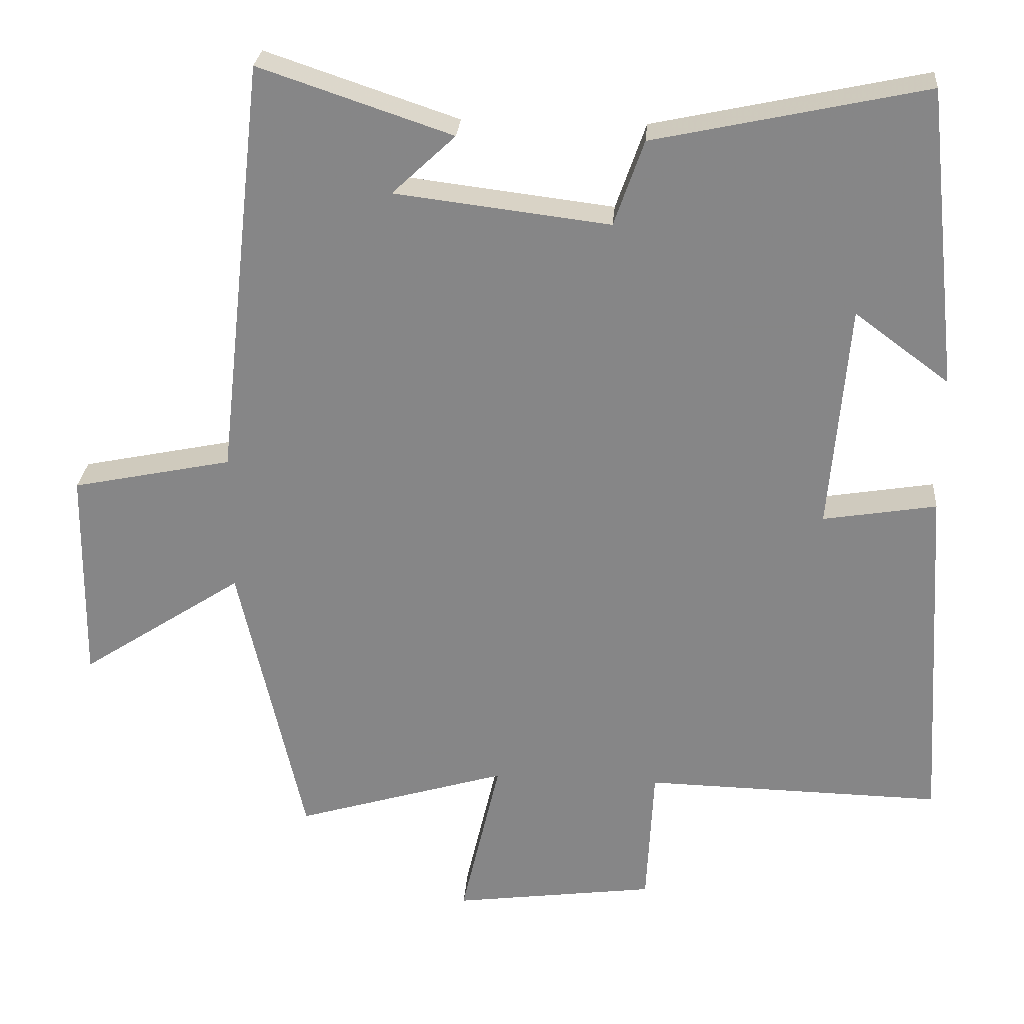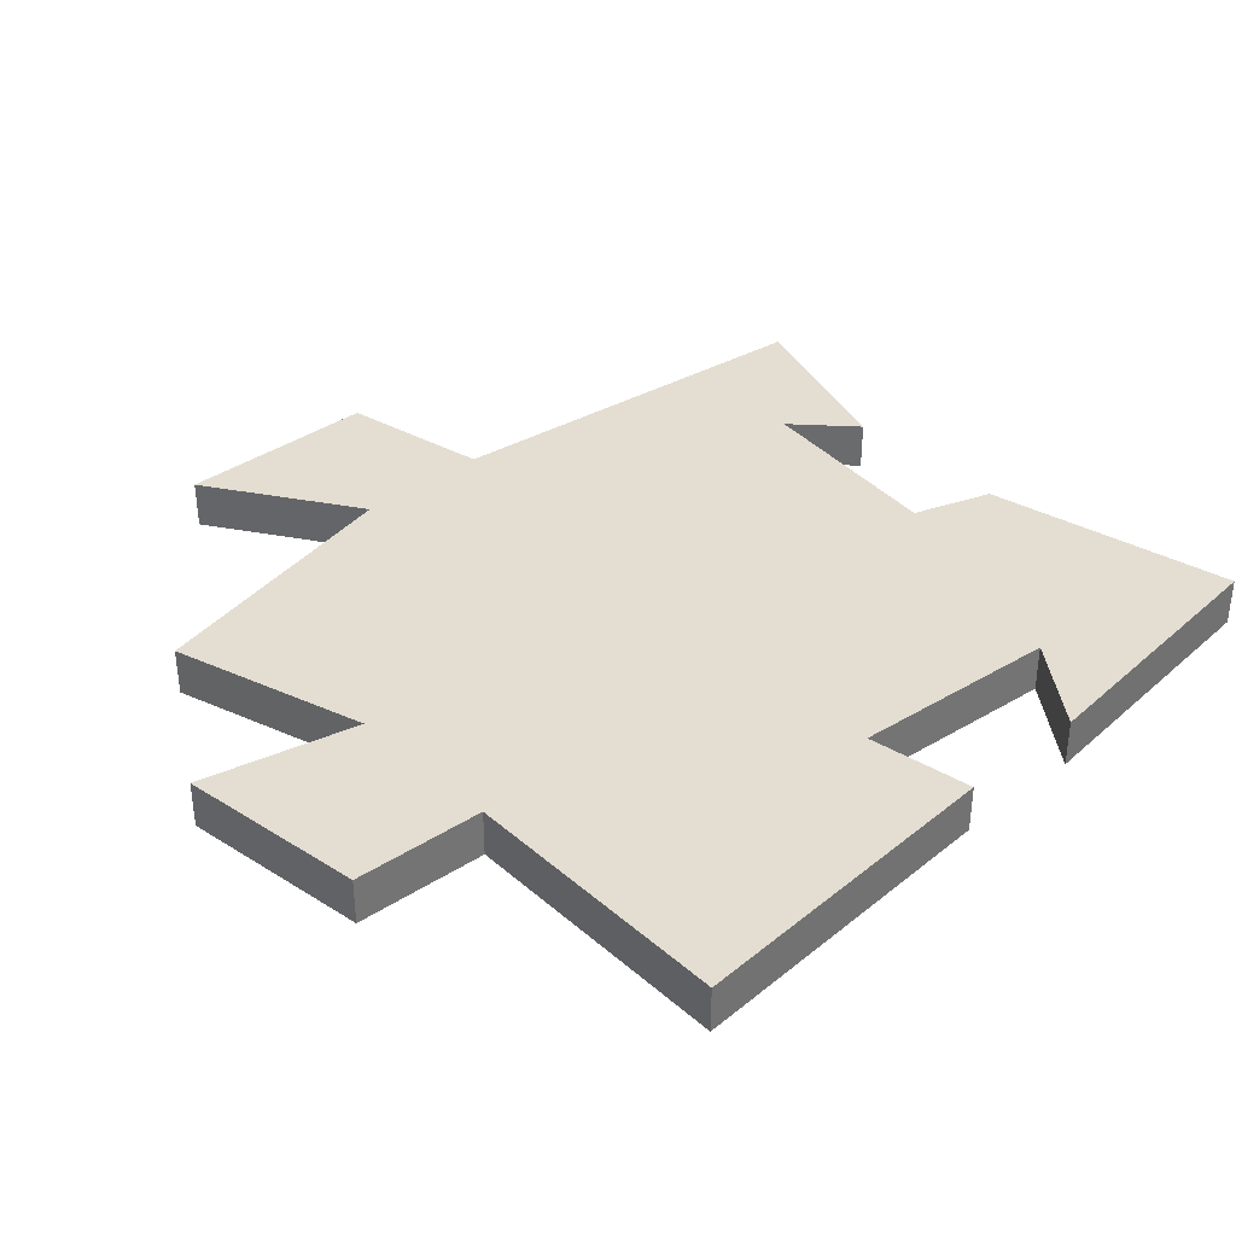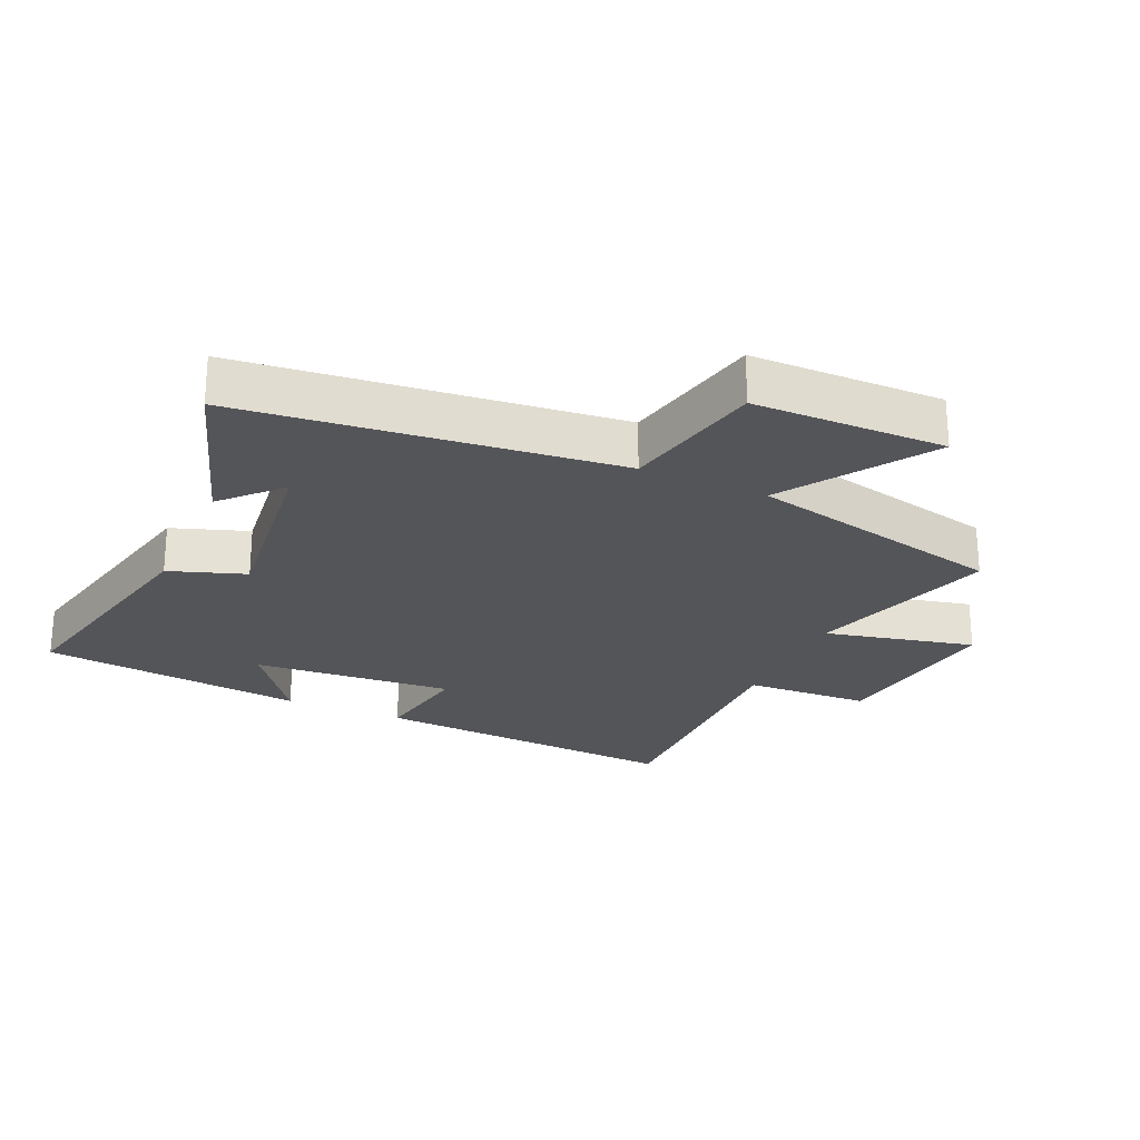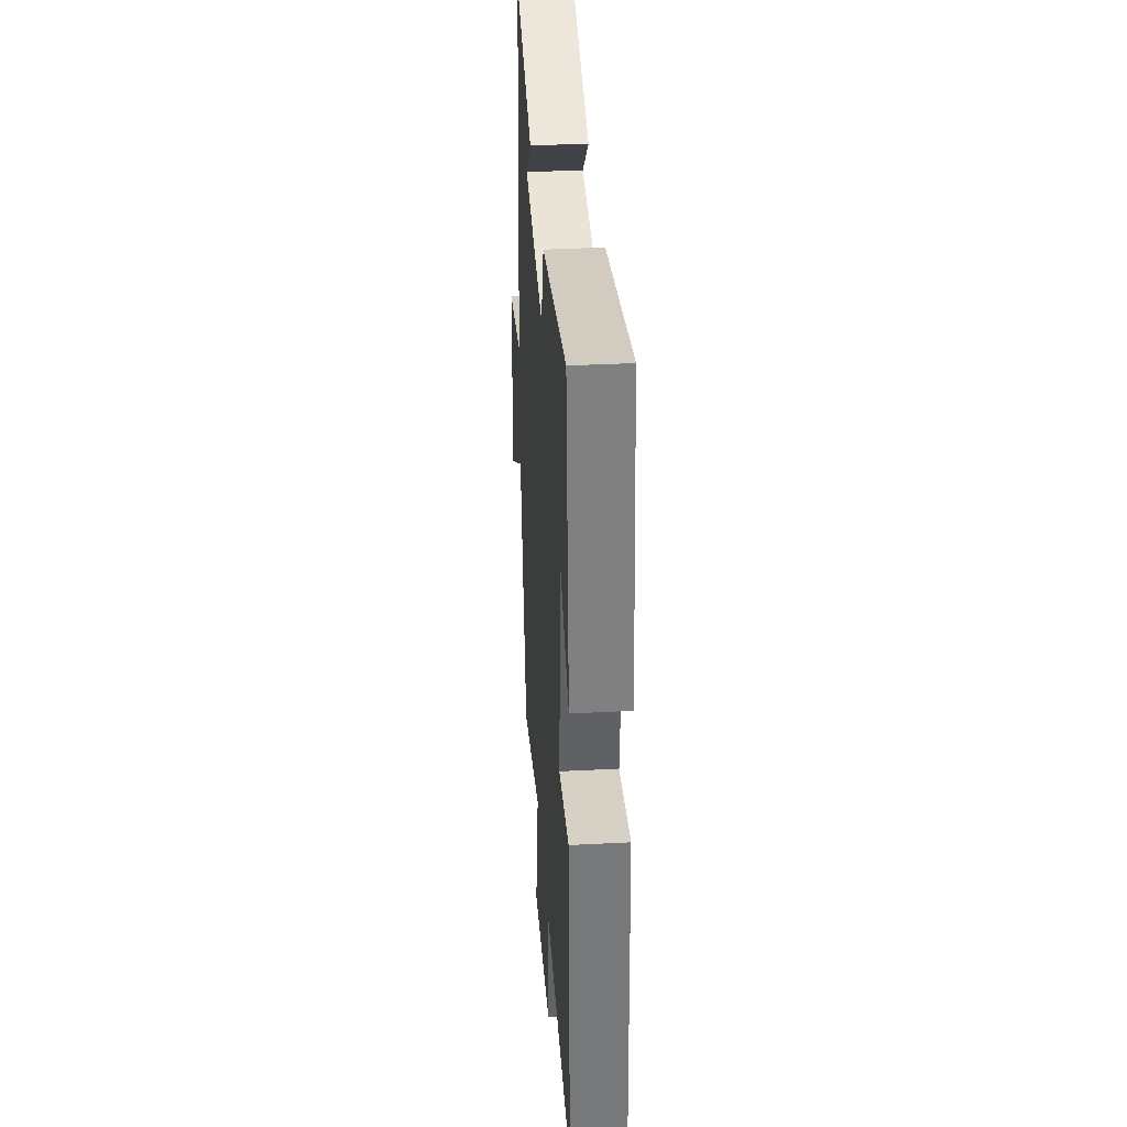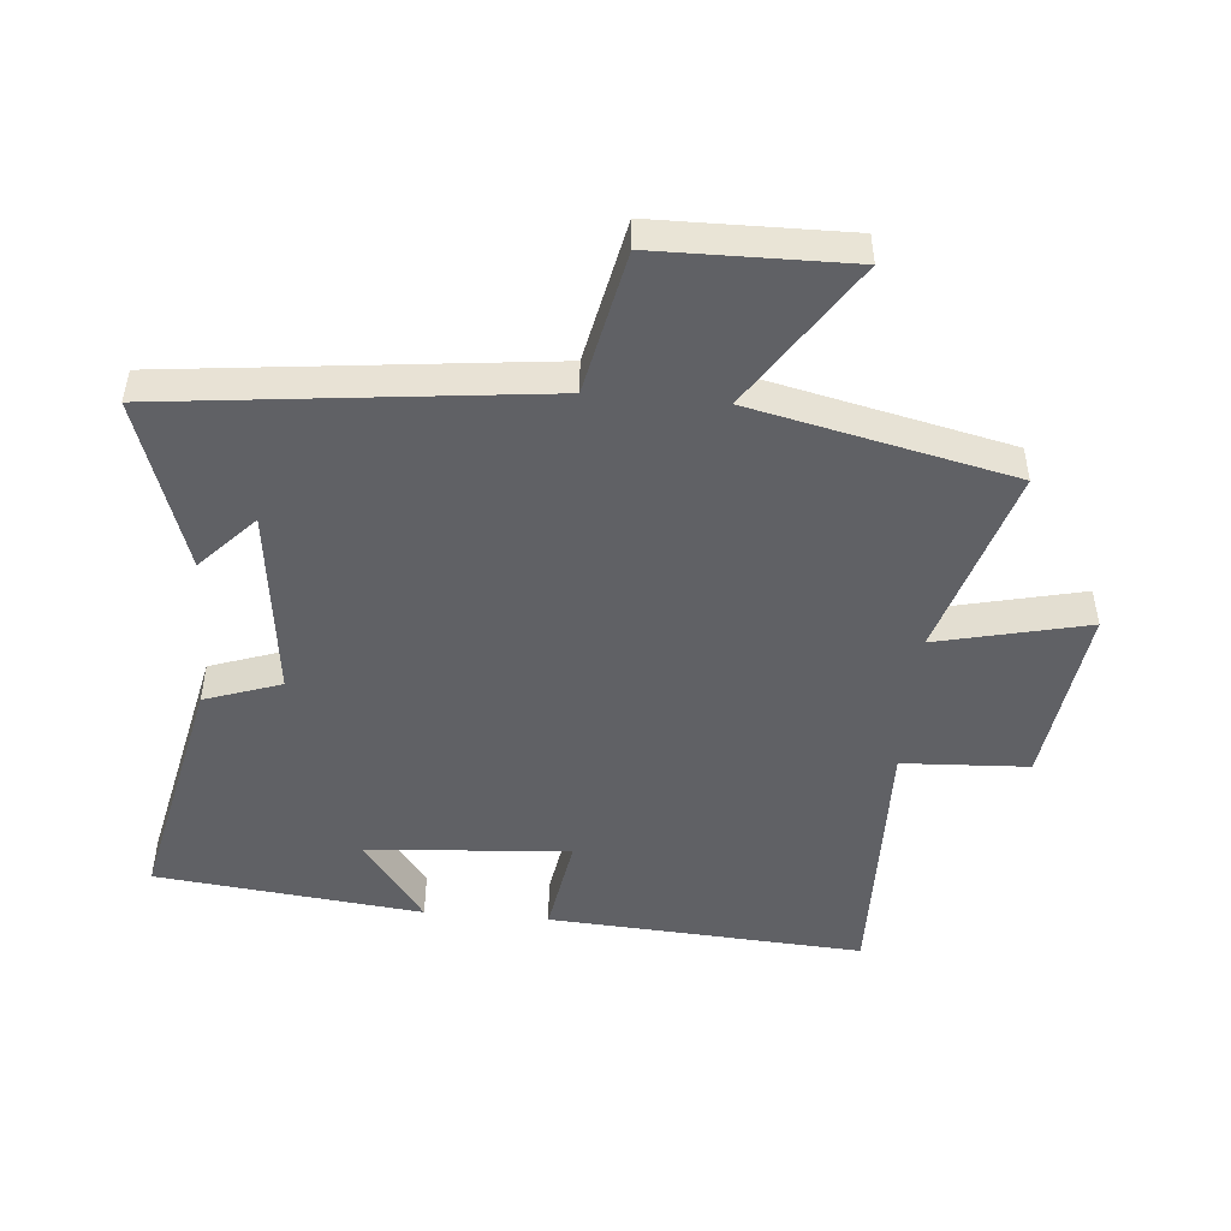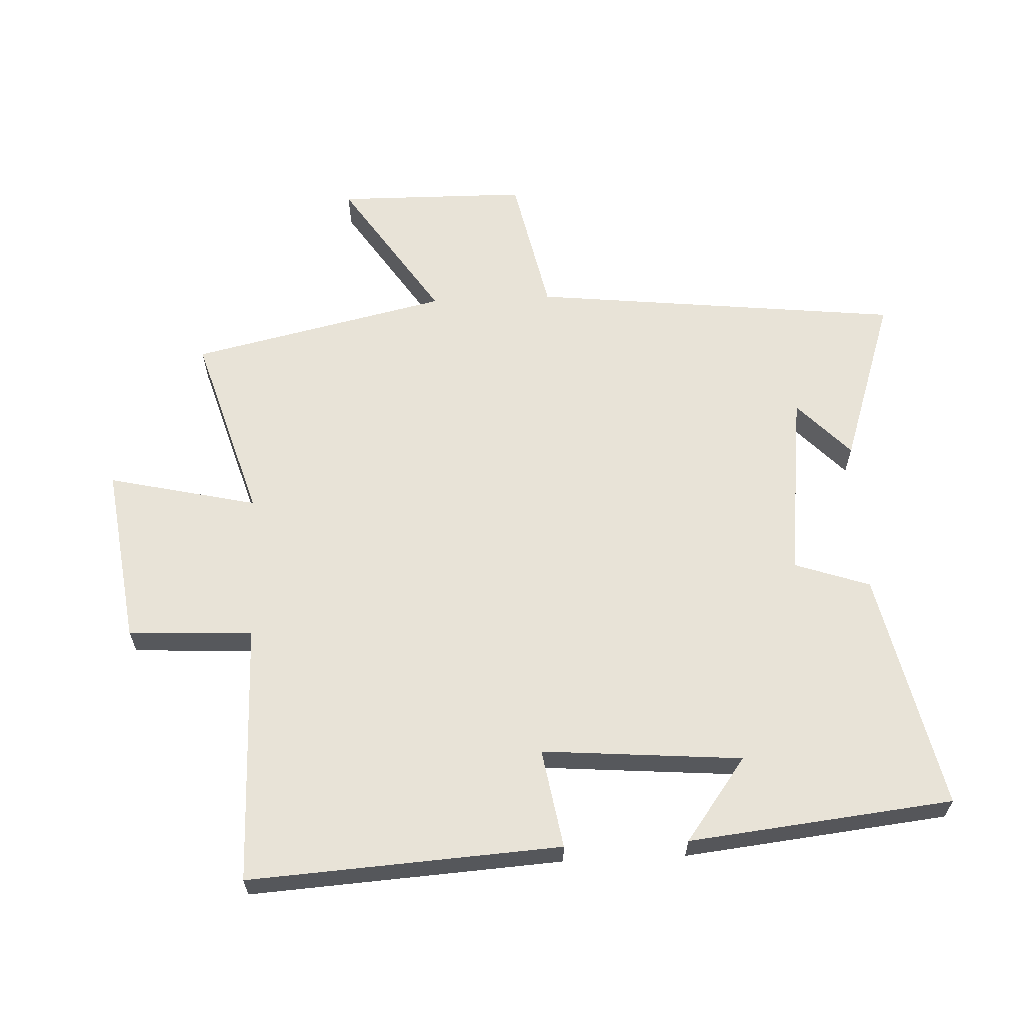
<metadata>
{"format":"obj","ext":"obj","renderer":"f3d","projection":"perspective","resolution":1024,"background":"white","views":[{"elev":27.1,"azim":-175.4,"up":"+Z"},{"elev":36.3,"azim":-132.8,"up":"+Y"},{"elev":-24.7,"azim":65.7,"up":"+Y"},{"elev":36.4,"azim":-93.9,"up":"+Z"},{"elev":-48.5,"azim":85.0,"up":"+Y"},{"elev":62.2,"azim":-92.7,"up":"+Y"}]}
</metadata>
<code>
v -0.455 0.07 0.581
v -0.081 0.07 0.5
v -0.04 0.07 0.382
v 0.256 0.07 0.418
v 0.169 0.07 0.5
v 0.435 0.07 0.589
v 0.5 0.07 0.009
v 0.721 0.07 -0.037
v 0.725 0.07 -0.335
v 0.5 0.07 -0.187
v 0.41 0.07 -0.589
v 0.116 0.07 -0.5
v 0.17 0.07 -0.733
v -0.11 0.07 -0.695
v -0.12 0.07 -0.5
v -0.53 0.07 -0.508
v -0.5 0.07 -0.021
v -0.344 0.07 -0.047
v -0.37 0.07 0.265
v -0.5 0.07 0.169
v -0.455 0 0.581
v -0.081 0 0.5
v -0.04 0 0.382
v 0.256 0 0.418
v 0.169 0 0.5
v 0.435 0 0.589
v 0.5 0 0.009
v 0.721 0 -0.037
v 0.725 0 -0.335
v 0.5 0 -0.187
v 0.41 0 -0.589
v 0.116 0 -0.5
v 0.17 0 -0.733
v -0.11 0 -0.695
v -0.12 0 -0.5
v -0.53 0 -0.508
v -0.5 0 -0.021
v -0.344 0 -0.047
v -0.37 0 0.265
v -0.5 0 0.169
f 19 20 1 2
f 18 19 2 3
f 15 16 17 18
f 15 18 3 4
f 12 13 14 15
f 12 15 4
f 10 11 12 4
f 7 8 9 10
f 7 10 4
f 6 7 4
f 4 5 6
f 22 21 40 39
f 23 22 39 38
f 38 37 36 35
f 24 23 38 35
f 35 34 33 32
f 24 35 32
f 24 32 31 30
f 30 29 28 27
f 24 30 27
f 24 27 26
f 26 25 24
f 1 21 22 2
f 2 22 23 3
f 3 23 24 4
f 4 24 25 5
f 5 25 26 6
f 6 26 27 7
f 7 27 28 8
f 8 28 29 9
f 9 29 30 10
f 10 30 31 11
f 11 31 32 12
f 12 32 33 13
f 13 33 34 14
f 14 34 35 15
f 15 35 36 16
f 16 36 37 17
f 17 37 38 18
f 18 38 39 19
f 19 39 40 20
f 20 40 21 1

</code>
